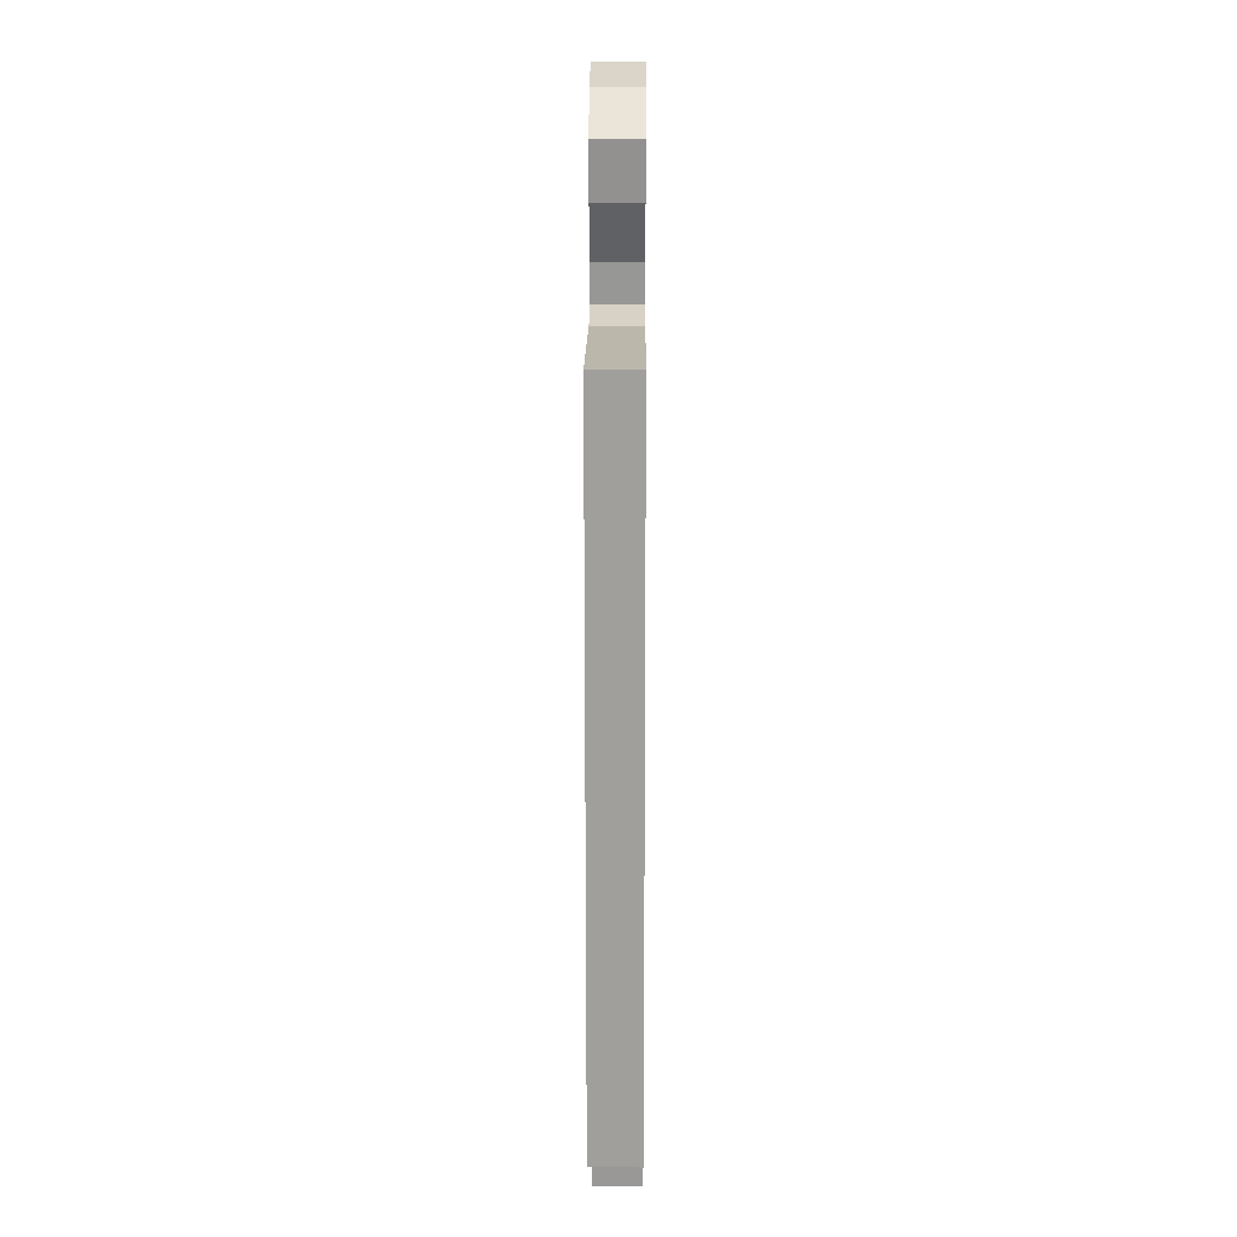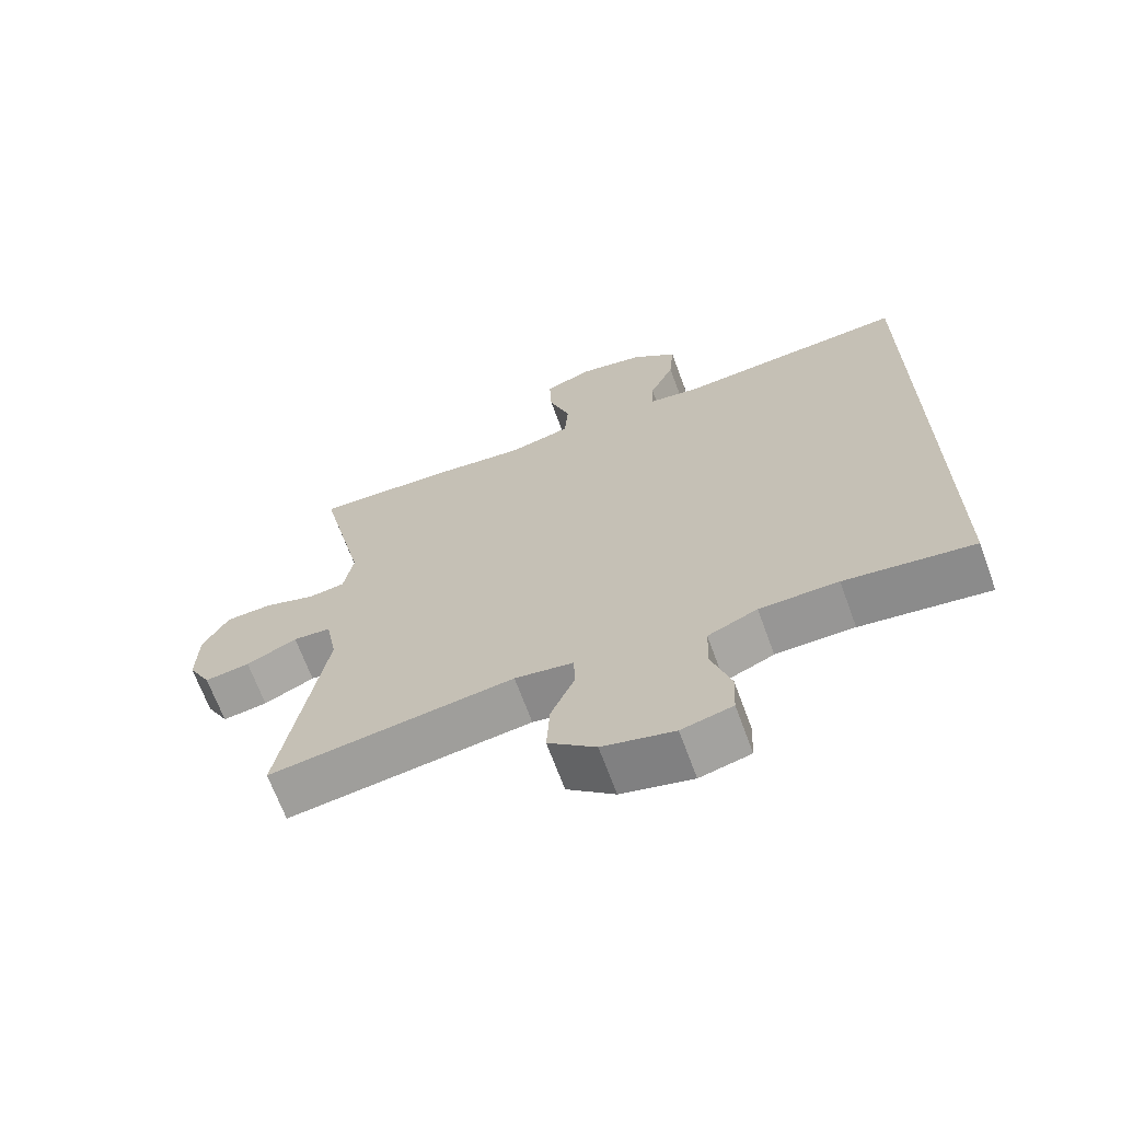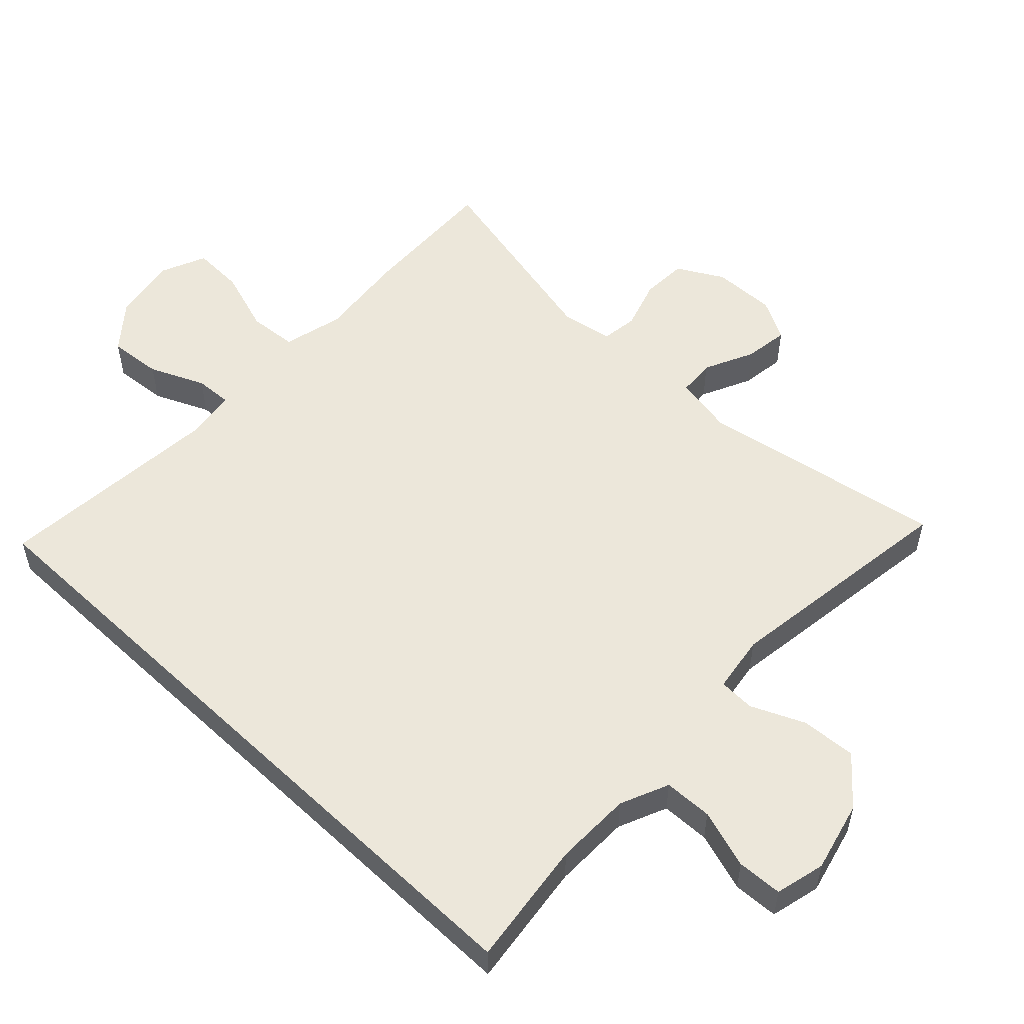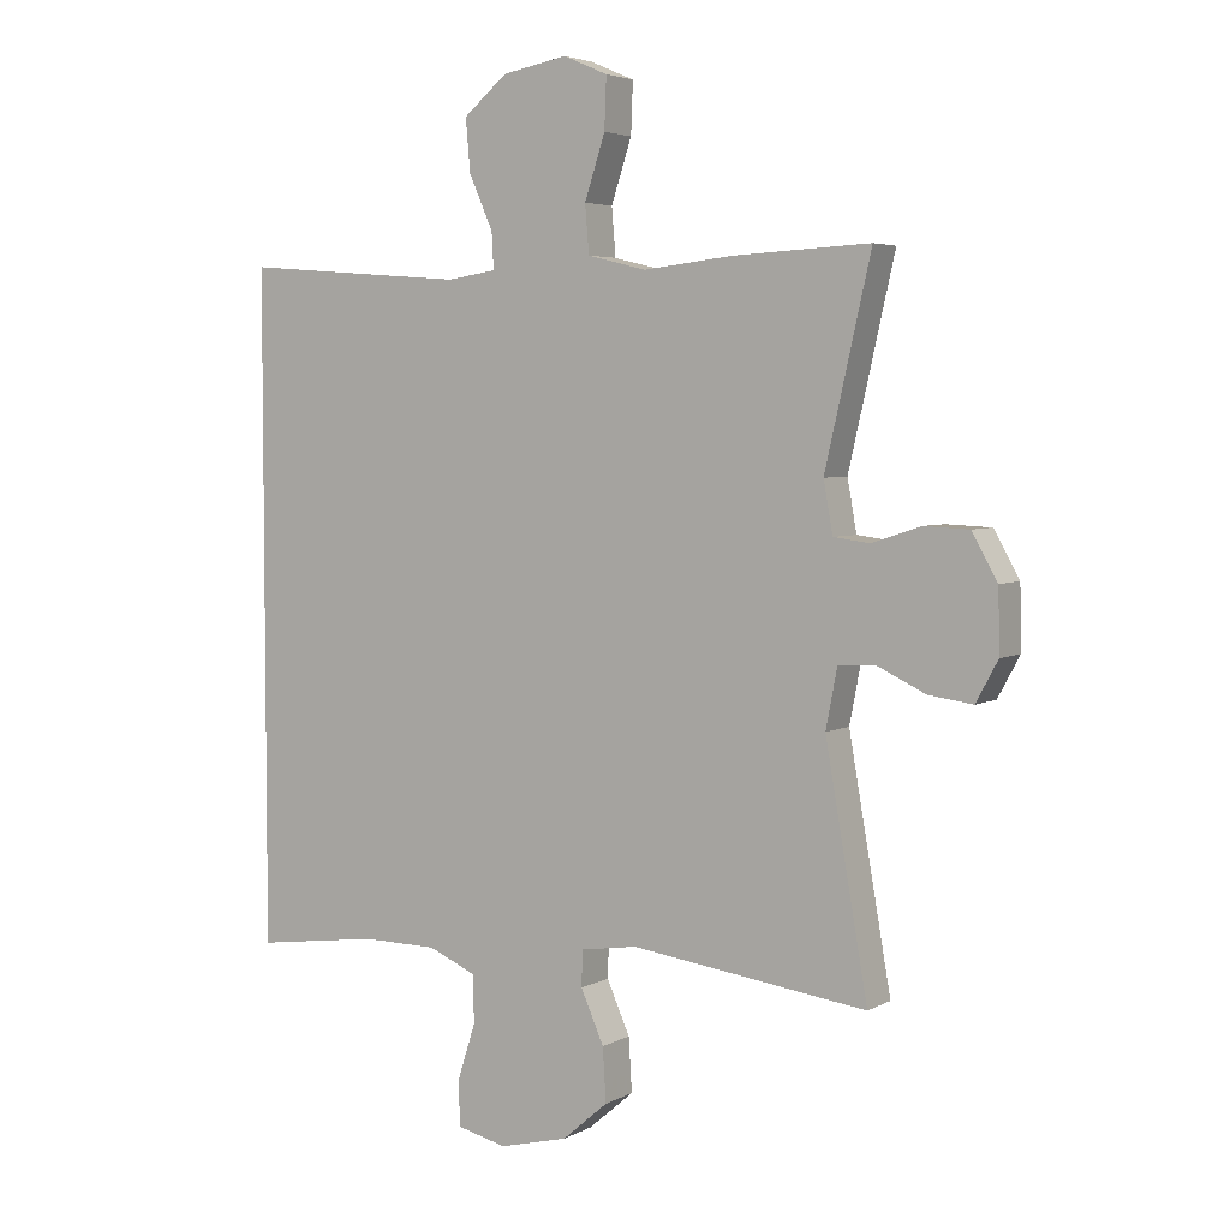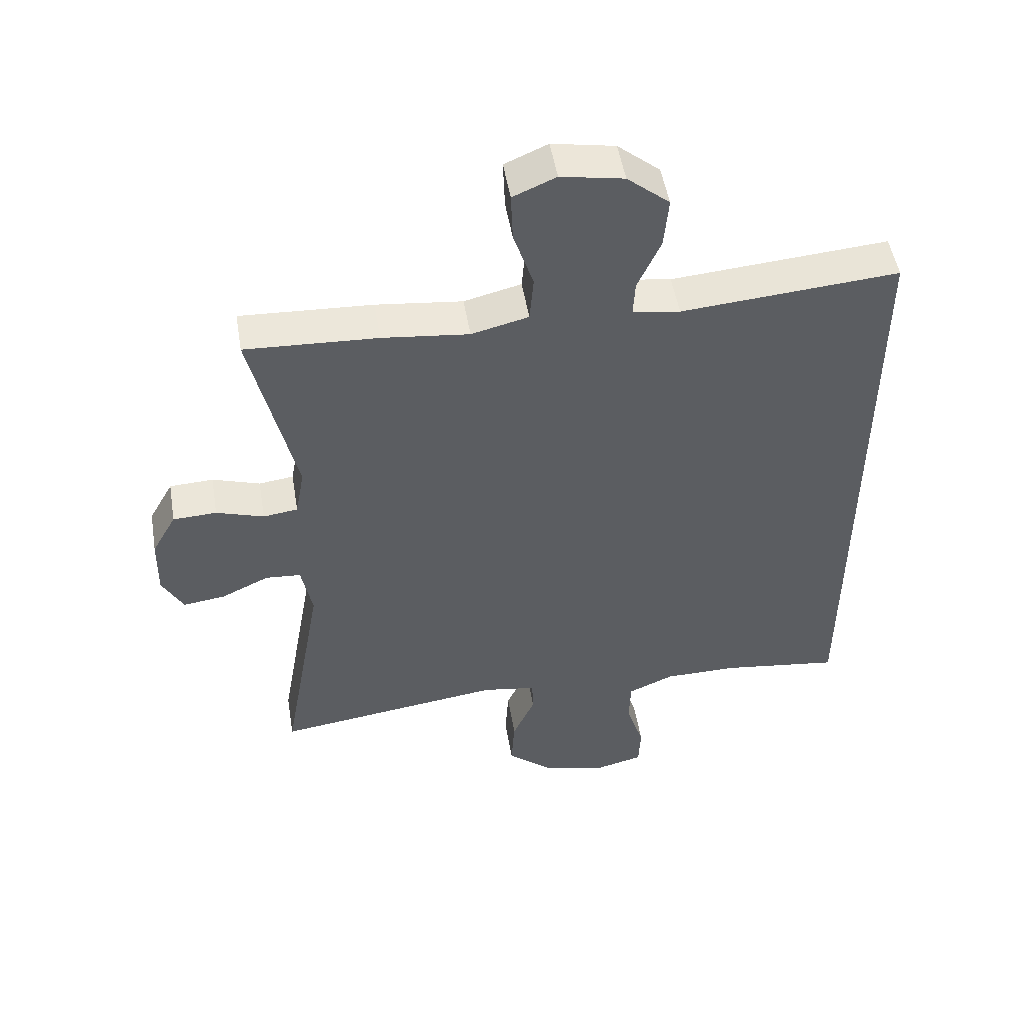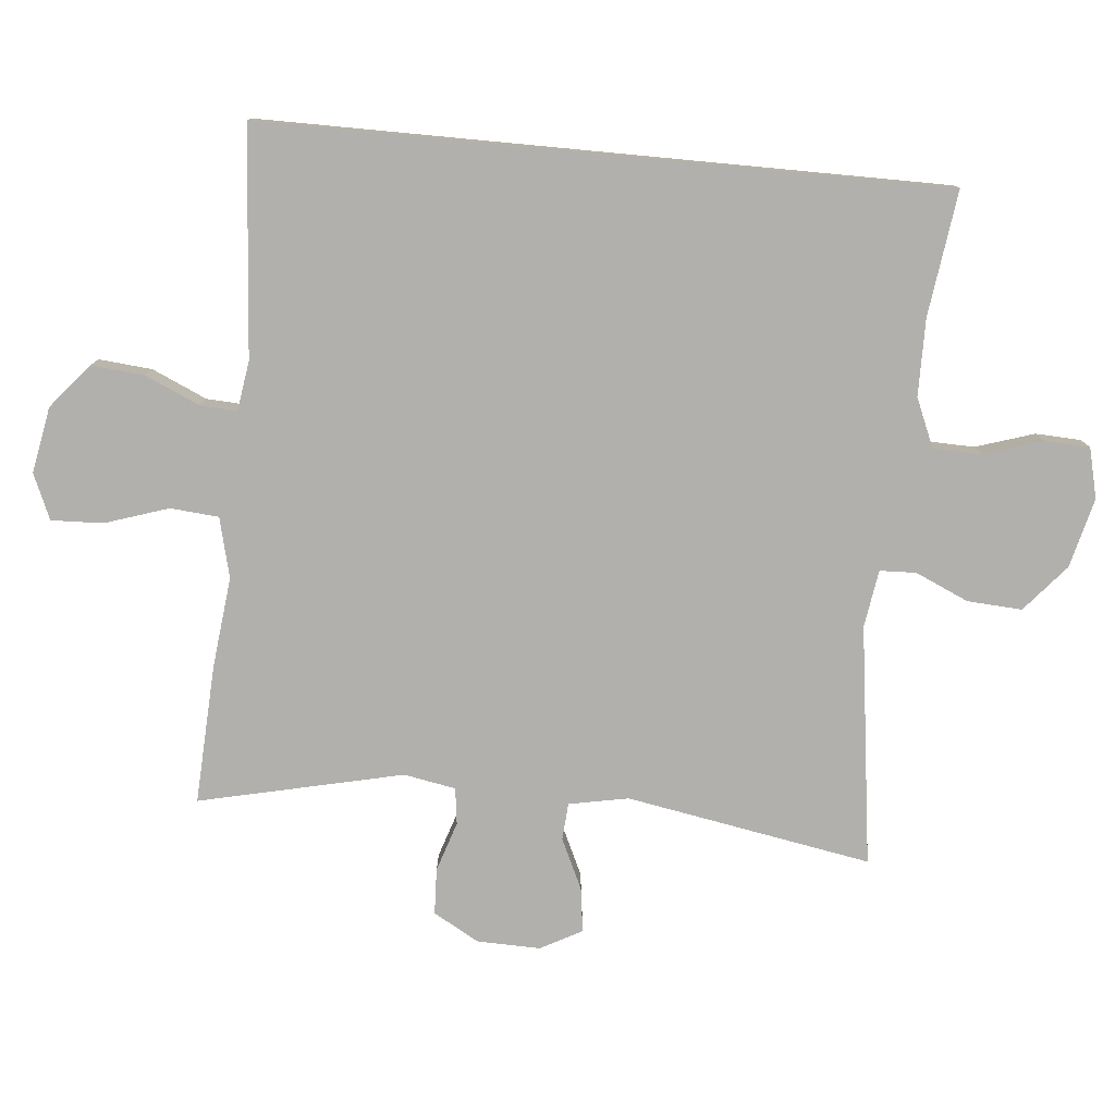
<metadata>
{"format":"obj","ext":"obj","renderer":"f3d","projection":"perspective","resolution":1024,"background":"white","views":[{"elev":18.8,"azim":90.4,"up":"+Z"},{"elev":-67.7,"azim":20.1,"up":"+Z"},{"elev":53.8,"azim":133.6,"up":"+Y"},{"elev":4.3,"azim":-148.6,"up":"+Z"},{"elev":50.5,"azim":-9.4,"up":"+Z"},{"elev":-78.7,"azim":84.6,"up":"+Y"}]}
</metadata>
<code>
v -0.5 0.07 -0.5
v -0.436 0.07 -0.136
v -0.453 0.07 -0.048
v -0.508 0.07 -0.044
v -0.582 0.07 -0.079
v -0.648 0.07 -0.088
v -0.681 0.07 -0.027
v -0.679 0.07 0.067
v -0.641 0.07 0.135
v -0.573 0.07 0.138
v -0.499 0.07 0.114
v -0.445 0.07 0.121
v -0.431 0.07 0.198
v -0.5 0.07 0.5
v -0.294 0.07 0.49
v -0.159 0.07 0.475
v -0.07 0.07 0.497
v -0.064 0.07 0.569
v -0.095 0.07 0.663
v -0.098 0.07 0.74
v -0.031 0.07 0.769
v 0.067 0.07 0.751
v 0.133 0.07 0.696
v 0.126 0.07 0.617
v 0.09 0.07 0.536
v 0.087 0.07 0.481
v 0.161 0.07 0.47
v 0.5 0.07 0.497
v 0.5 0.07 -0.513
v 0.313 0.07 -0.488
v 0.199 0.07 -0.489
v 0.127 0.07 -0.52
v 0.125 0.07 -0.592
v 0.153 0.07 -0.679
v 0.15 0.07 -0.746
v 0.076 0.07 -0.764
v -0.028 0.07 -0.738
v -0.097 0.07 -0.679
v -0.092 0.07 -0.598
v -0.057 0.07 -0.519
v -0.059 0.07 -0.465
v -0.144 0.07 -0.452
v -0.5 0 -0.5
v -0.436 0 -0.136
v -0.453 0 -0.048
v -0.508 0 -0.044
v -0.582 0 -0.079
v -0.648 0 -0.088
v -0.681 0 -0.027
v -0.679 0 0.067
v -0.641 0 0.135
v -0.573 0 0.138
v -0.499 0 0.114
v -0.445 0 0.121
v -0.431 0 0.198
v -0.5 0 0.5
v -0.294 0 0.49
v -0.159 0 0.475
v -0.07 0 0.497
v -0.064 0 0.569
v -0.095 0 0.663
v -0.098 0 0.74
v -0.031 0 0.769
v 0.067 0 0.751
v 0.133 0 0.696
v 0.126 0 0.617
v 0.09 0 0.536
v 0.087 0 0.481
v 0.161 0 0.47
v 0.5 0 0.497
v 0.5 0 -0.513
v 0.313 0 -0.488
v 0.199 0 -0.489
v 0.127 0 -0.52
v 0.125 0 -0.592
v 0.153 0 -0.679
v 0.15 0 -0.746
v 0.076 0 -0.764
v -0.028 0 -0.738
v -0.097 0 -0.679
v -0.092 0 -0.598
v -0.057 0 -0.519
v -0.059 0 -0.465
v -0.144 0 -0.452
f 37 38 39 40
f 37 40 41
f 36 37 41
f 33 34 35 36
f 32 33 36 41
f 31 32 41
f 30 31 41 42
f 27 28 29 30
f 26 27 30 42
f 22 23 24 25
f 18 19 20 21
f 17 18 21 22
f 13 14 15 16
f 12 13 16 17
f 8 9 10 11
f 8 11 12
f 7 8 12
f 4 5 6 7
f 3 4 7 12
f 2 3 12 17
f 42 1 2 17
f 25 26 42
f 17 22 25 42
f 82 81 80 79
f 83 82 79
f 83 79 78
f 78 77 76 75
f 83 78 75 74
f 83 74 73
f 84 83 73 72
f 72 71 70 69
f 84 72 69 68
f 67 66 65 64
f 63 62 61 60
f 64 63 60 59
f 58 57 56 55
f 59 58 55 54
f 53 52 51 50
f 54 53 50
f 54 50 49
f 49 48 47 46
f 54 49 46 45
f 59 54 45 44
f 59 44 43 84
f 84 68 67
f 84 67 64 59
f 1 43 44 2
f 2 44 45 3
f 3 45 46 4
f 4 46 47 5
f 5 47 48 6
f 6 48 49 7
f 7 49 50 8
f 8 50 51 9
f 9 51 52 10
f 10 52 53 11
f 11 53 54 12
f 12 54 55 13
f 13 55 56 14
f 14 56 57 15
f 15 57 58 16
f 16 58 59 17
f 17 59 60 18
f 18 60 61 19
f 19 61 62 20
f 20 62 63 21
f 21 63 64 22
f 22 64 65 23
f 23 65 66 24
f 24 66 67 25
f 25 67 68 26
f 26 68 69 27
f 27 69 70 28
f 28 70 71 29
f 29 71 72 30
f 30 72 73 31
f 31 73 74 32
f 32 74 75 33
f 33 75 76 34
f 34 76 77 35
f 35 77 78 36
f 36 78 79 37
f 37 79 80 38
f 38 80 81 39
f 39 81 82 40
f 40 82 83 41
f 41 83 84 42
f 42 84 43 1

</code>
